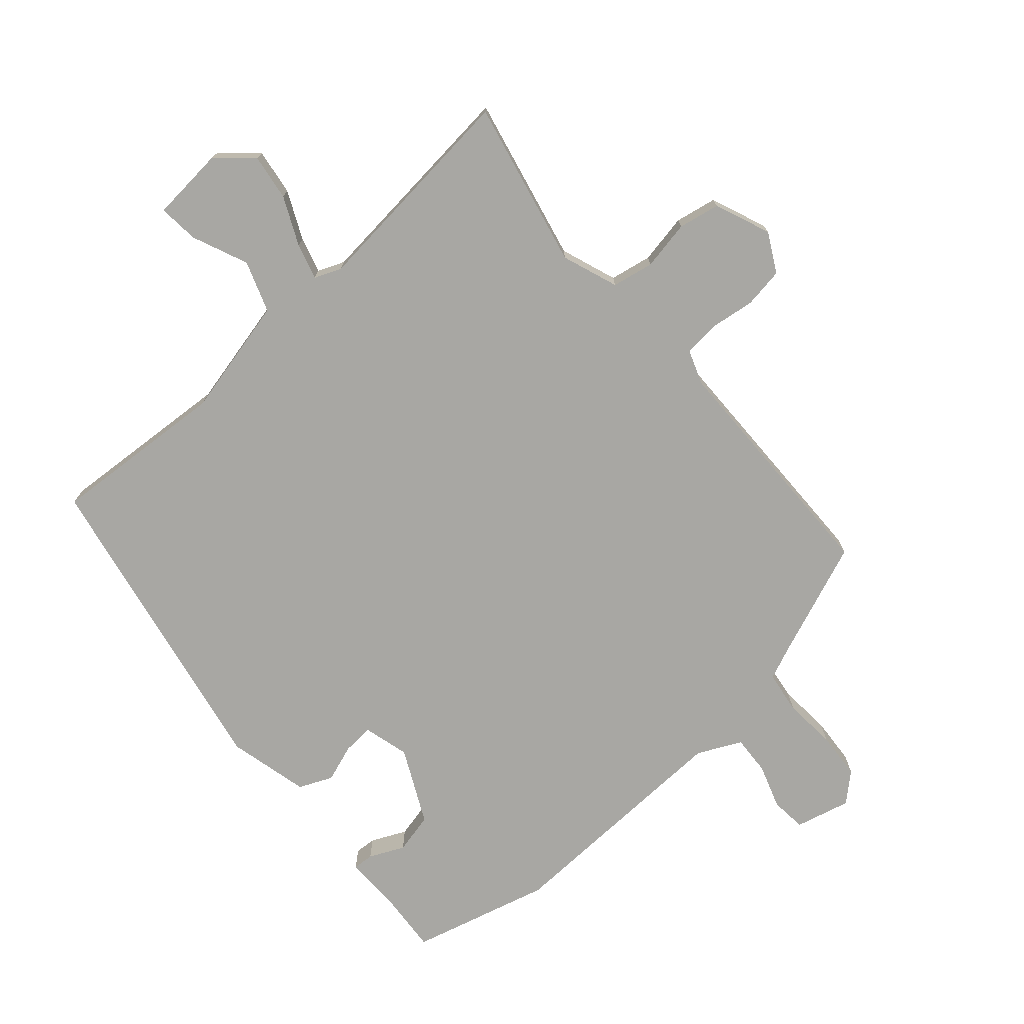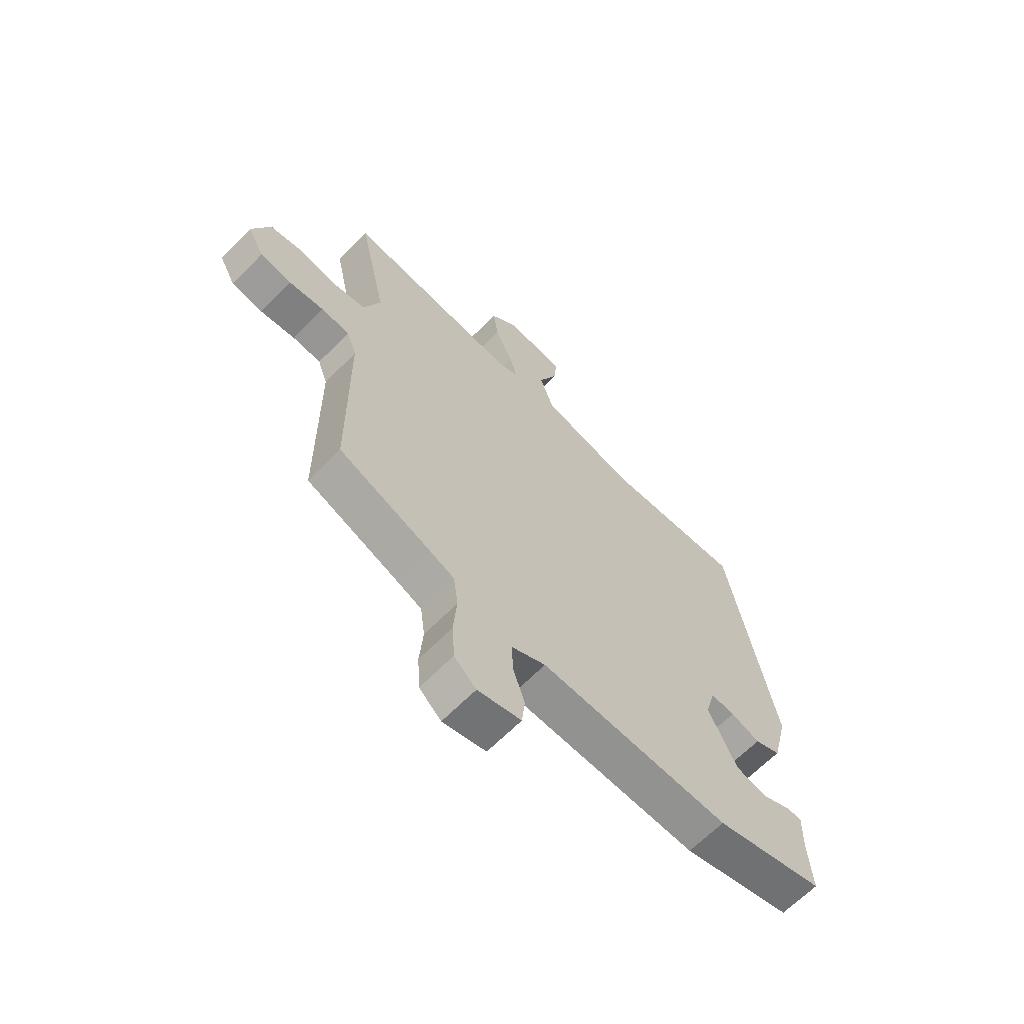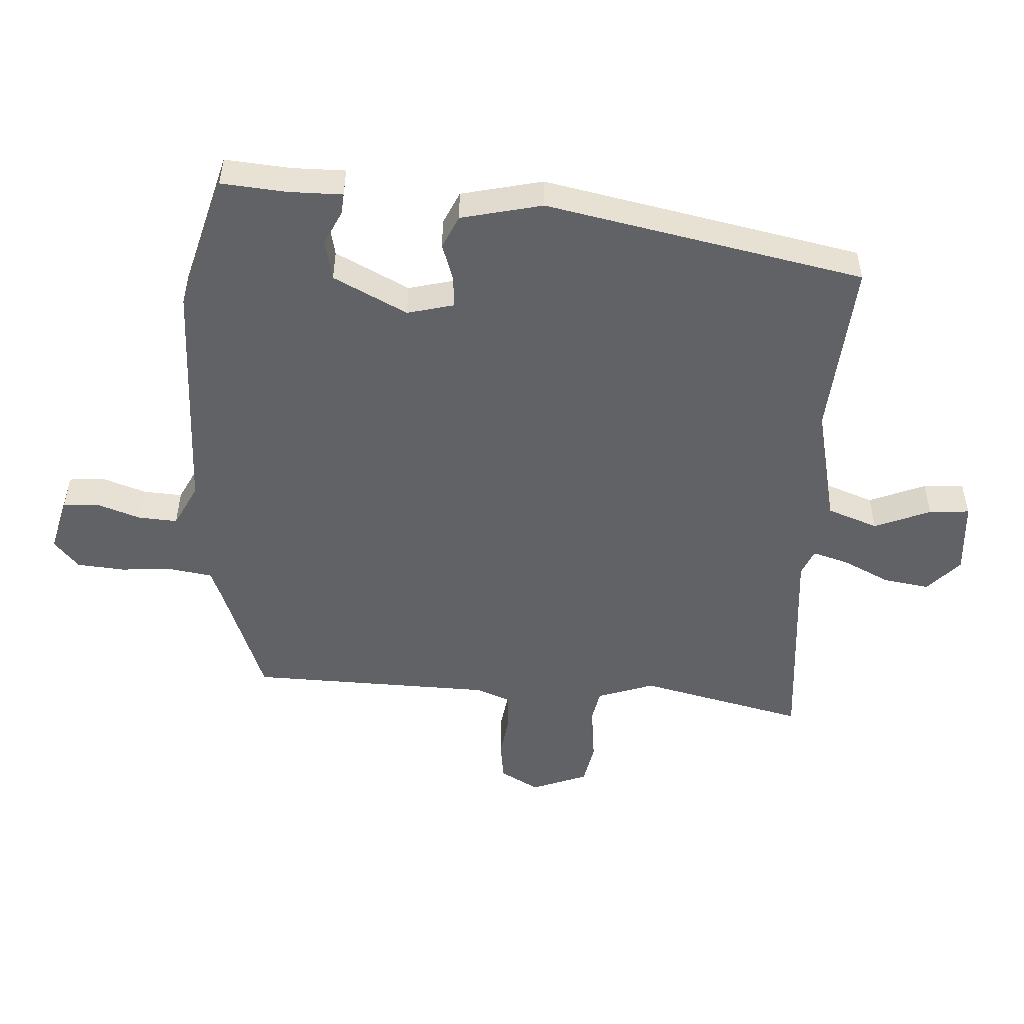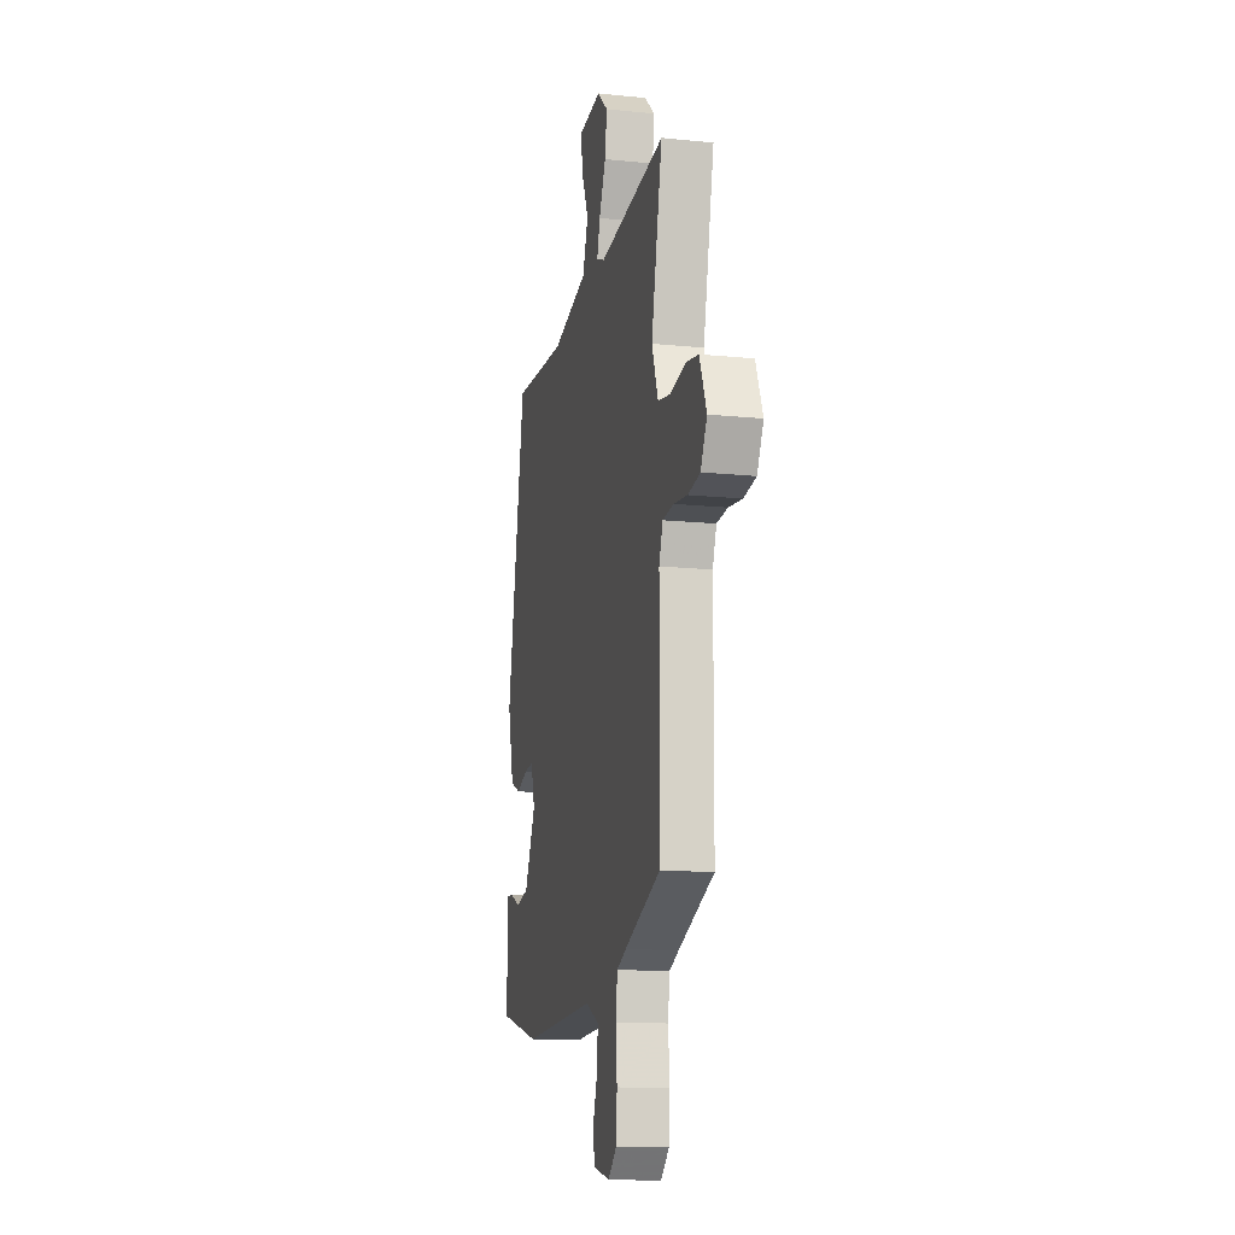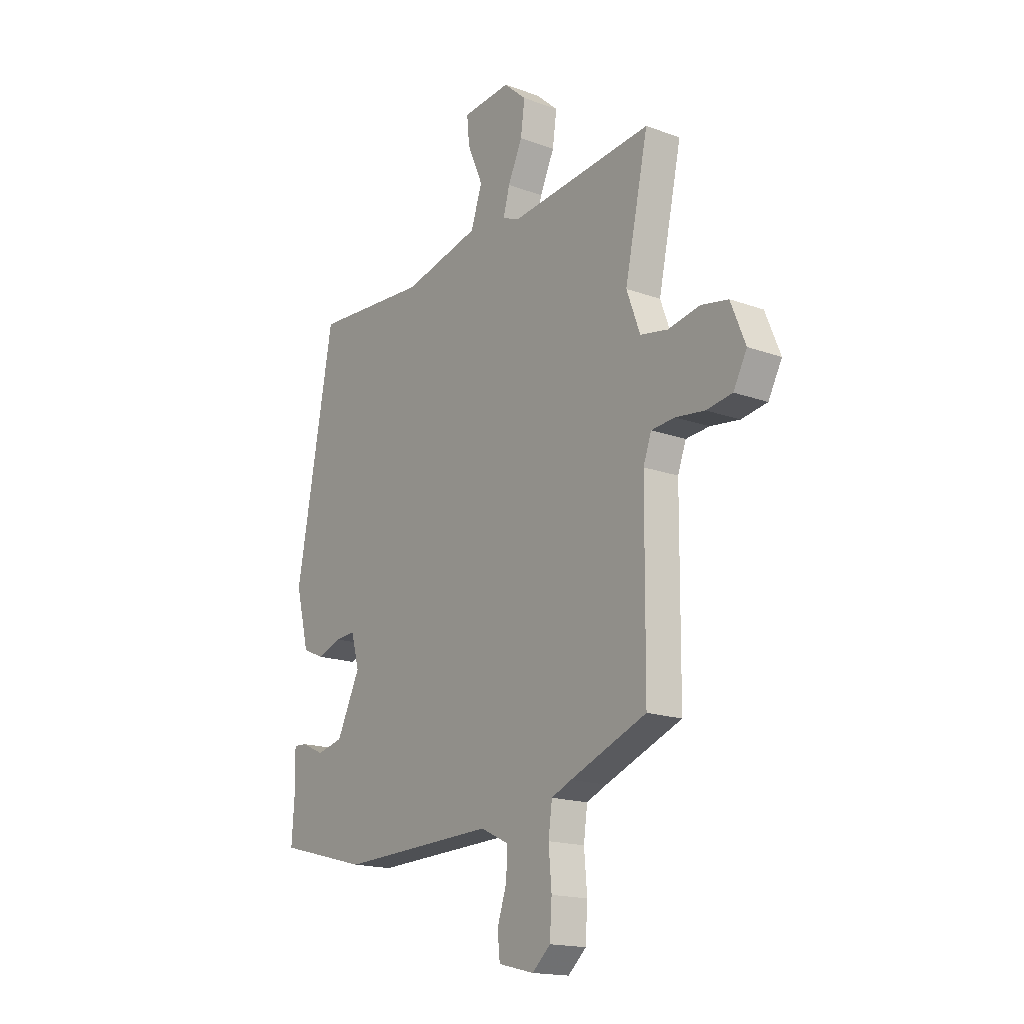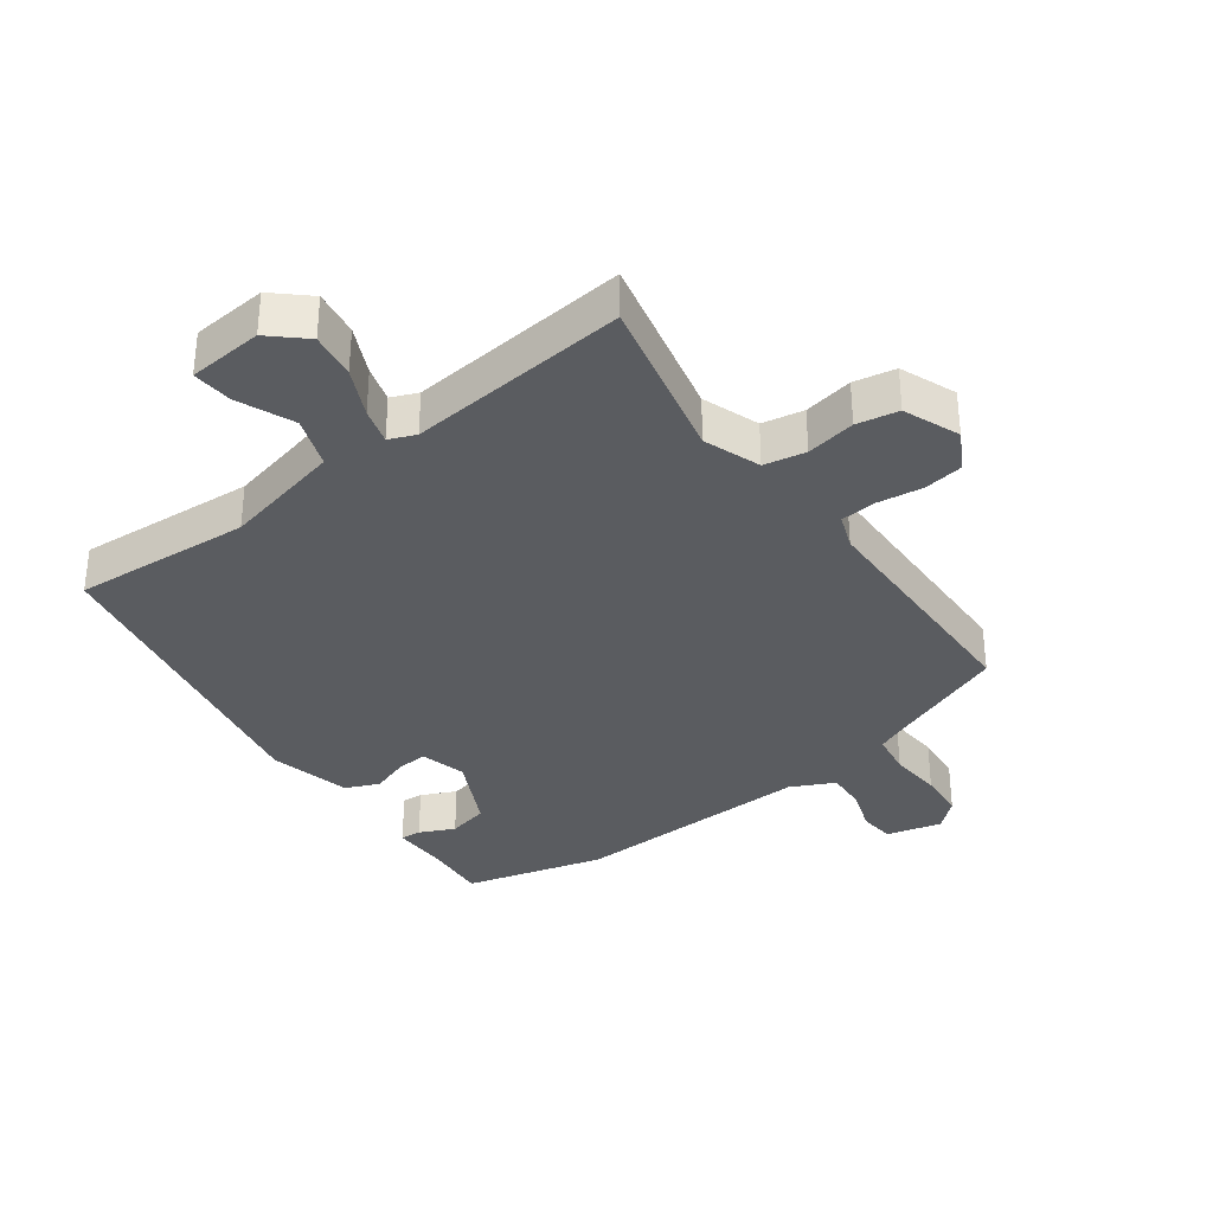
<metadata>
{"format":"obj","ext":"obj","renderer":"f3d","projection":"perspective","resolution":1024,"background":"white","views":[{"elev":-74.5,"azim":40.9,"up":"+Y"},{"elev":-64.9,"azim":135.6,"up":"+Z"},{"elev":-50.6,"azim":-94.4,"up":"+Y"},{"elev":-14.0,"azim":77.2,"up":"+Z"},{"elev":-17.0,"azim":53.7,"up":"+Z"},{"elev":-34.3,"azim":35.9,"up":"+Y"}]}
</metadata>
<code>
v -0.434 0.07 0.505
v -0.153 0.07 0.488
v 0.035 0.07 0.533
v 0.063 0.07 0.614
v 0.025 0.07 0.702
v 0.019 0.07 0.766
v 0.137 0.07 0.777
v 0.192 0.07 0.728
v 0.182 0.07 0.655
v 0.147 0.07 0.579
v 0.131 0.07 0.522
v 0.173 0.07 0.505
v 0.521 0.07 0.542
v 0.464 0.07 0.278
v 0.497 0.07 0.189
v 0.563 0.07 0.177
v 0.641 0.07 0.192
v 0.707 0.07 0.18
v 0.743 0.07 0.092
v 0.71 0.07 0.03
v 0.647 0.07 0.02
v 0.576 0.07 0.029
v 0.519 0.07 0.024
v 0.499 0.07 -0.031
v 0.496 0.07 -0.417
v 0.31 0.07 -0.491
v 0.261 0.07 -0.512
v 0.252 0.07 -0.579
v 0.259 0.07 -0.663
v 0.254 0.07 -0.738
v 0.21 0.07 -0.778
v 0.123 0.07 -0.757
v 0.117 0.07 -0.701
v 0.14 0.07 -0.631
v 0.143 0.07 -0.569
v 0.074 0.07 -0.536
v -0.307 0.07 -0.55
v -0.527 0.07 -0.493
v -0.52 0.07 -0.39
v -0.522 0.07 -0.305
v -0.489 0.07 -0.307
v -0.434 0.07 -0.332
v -0.37 0.07 -0.317
v -0.313 0.07 -0.199
v -0.333 0.07 -0.126
v -0.382 0.07 -0.13
v -0.441 0.07 -0.151
v -0.494 0.07 -0.128
v -0.526 0.07 0
v -0.434 0 0.505
v -0.153 0 0.488
v 0.035 0 0.533
v 0.063 0 0.614
v 0.025 0 0.702
v 0.019 0 0.766
v 0.137 0 0.777
v 0.192 0 0.728
v 0.182 0 0.655
v 0.147 0 0.579
v 0.131 0 0.522
v 0.173 0 0.505
v 0.521 0 0.542
v 0.464 0 0.278
v 0.497 0 0.189
v 0.563 0 0.177
v 0.641 0 0.192
v 0.707 0 0.18
v 0.743 0 0.092
v 0.71 0 0.03
v 0.647 0 0.02
v 0.576 0 0.029
v 0.519 0 0.024
v 0.499 0 -0.031
v 0.496 0 -0.417
v 0.31 0 -0.491
v 0.261 0 -0.512
v 0.252 0 -0.579
v 0.259 0 -0.663
v 0.254 0 -0.738
v 0.21 0 -0.778
v 0.123 0 -0.757
v 0.117 0 -0.701
v 0.14 0 -0.631
v 0.143 0 -0.569
v 0.074 0 -0.536
v -0.307 0 -0.55
v -0.527 0 -0.493
v -0.52 0 -0.39
v -0.522 0 -0.305
v -0.489 0 -0.307
v -0.434 0 -0.332
v -0.37 0 -0.317
v -0.313 0 -0.199
v -0.333 0 -0.126
v -0.382 0 -0.13
v -0.441 0 -0.151
v -0.494 0 -0.128
v -0.526 0 0
f 46 47 48 49
f 45 46 49 1
f 44 45 1 2
f 39 40 41 42
f 39 42 43
f 36 37 38 39
f 36 39 43
f 35 36 43 44
f 31 32 33 34
f 31 34 35
f 28 29 30 31
f 27 28 31 35
f 24 25 26
f 23 24 26 27
f 19 20 21 22
f 19 22 23
f 16 17 18 19
f 15 16 19 23
f 14 15 23 27
f 12 13 14 27
f 7 8 9 10
f 7 10 11
f 4 5 6 7
f 3 4 7 11
f 12 27 35 44
f 11 12 44
f 2 3 11 44
f 98 97 96 95
f 50 98 95 94
f 51 50 94 93
f 91 90 89 88
f 92 91 88
f 88 87 86 85
f 92 88 85
f 93 92 85 84
f 83 82 81 80
f 84 83 80
f 80 79 78 77
f 84 80 77 76
f 75 74 73
f 76 75 73 72
f 71 70 69 68
f 72 71 68
f 68 67 66 65
f 72 68 65 64
f 76 72 64 63
f 76 63 62 61
f 59 58 57 56
f 60 59 56
f 56 55 54 53
f 60 56 53 52
f 93 84 76 61
f 93 61 60
f 93 60 52 51
f 1 50 51 2
f 2 51 52 3
f 3 52 53 4
f 4 53 54 5
f 5 54 55 6
f 6 55 56 7
f 7 56 57 8
f 8 57 58 9
f 9 58 59 10
f 10 59 60 11
f 11 60 61 12
f 12 61 62 13
f 13 62 63 14
f 14 63 64 15
f 15 64 65 16
f 16 65 66 17
f 17 66 67 18
f 18 67 68 19
f 19 68 69 20
f 20 69 70 21
f 21 70 71 22
f 22 71 72 23
f 23 72 73 24
f 24 73 74 25
f 25 74 75 26
f 26 75 76 27
f 27 76 77 28
f 28 77 78 29
f 29 78 79 30
f 30 79 80 31
f 31 80 81 32
f 32 81 82 33
f 33 82 83 34
f 34 83 84 35
f 35 84 85 36
f 36 85 86 37
f 37 86 87 38
f 38 87 88 39
f 39 88 89 40
f 40 89 90 41
f 41 90 91 42
f 42 91 92 43
f 43 92 93 44
f 44 93 94 45
f 45 94 95 46
f 46 95 96 47
f 47 96 97 48
f 48 97 98 49
f 49 98 50 1

</code>
